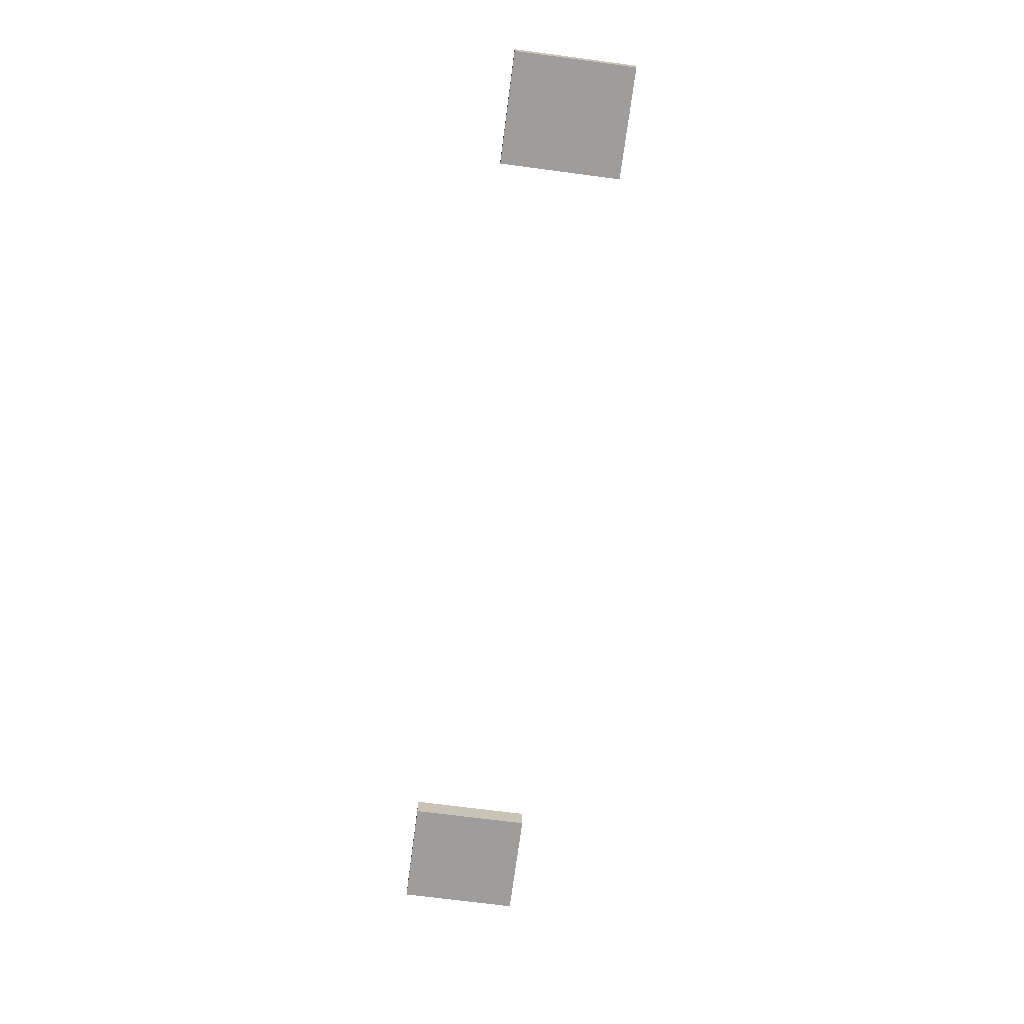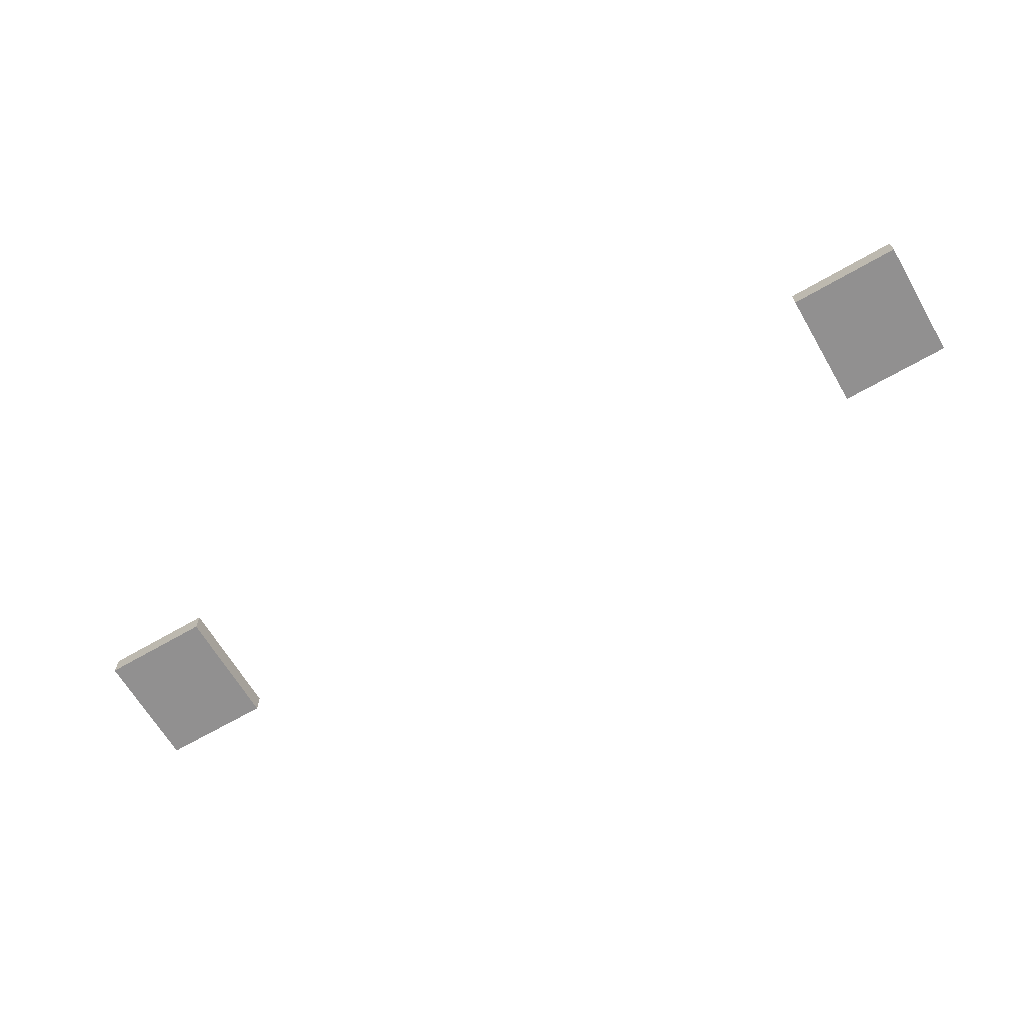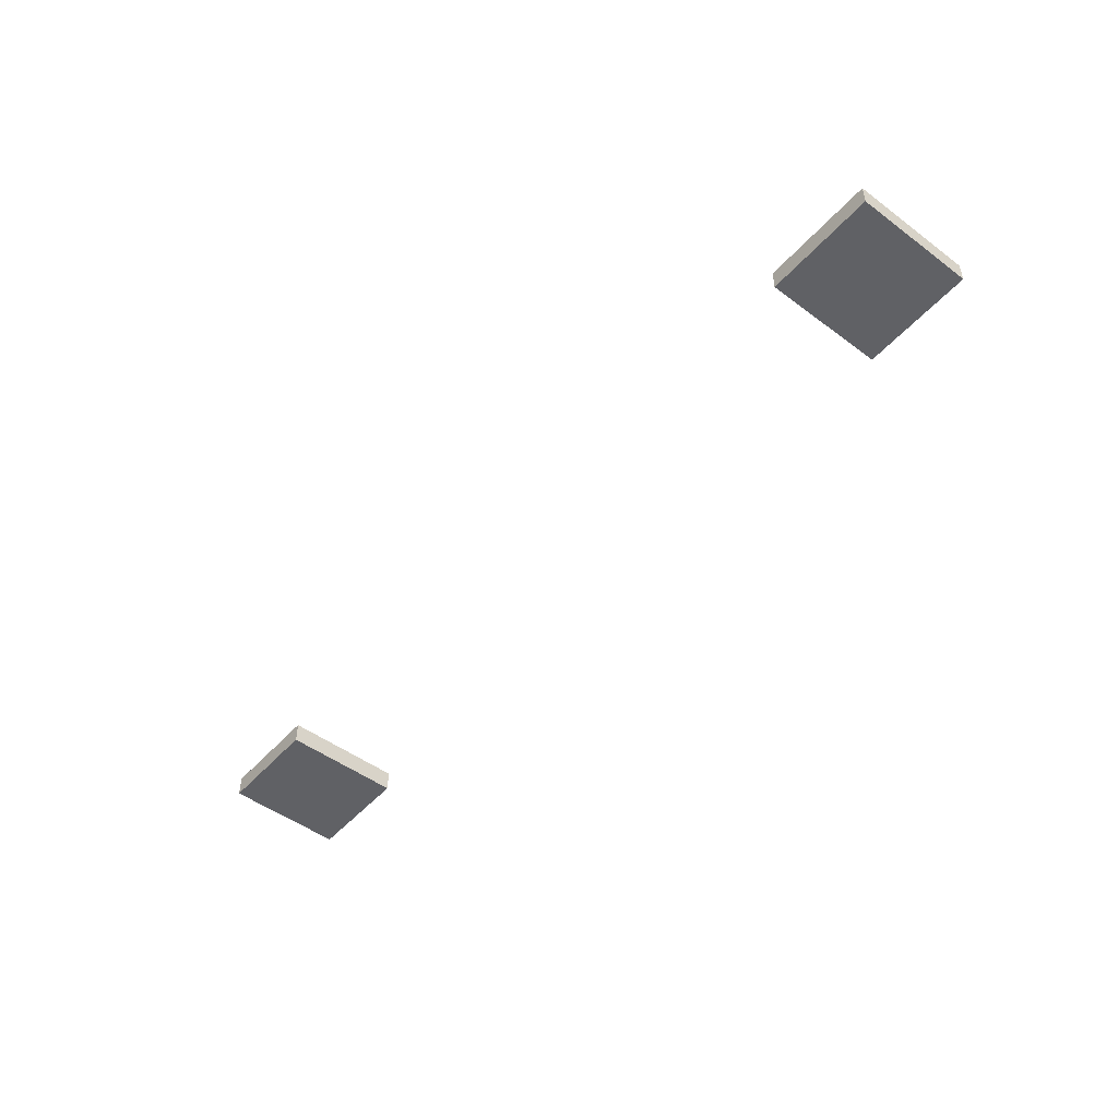
<metadata>
{"format":"obj","ext":"obj","renderer":"f3d","projection":"perspective","resolution":1024,"background":"white","views":[{"elev":-70.7,"azim":-97.5,"up":"+Z"},{"elev":-65.8,"azim":-149.7,"up":"+Z"},{"elev":-49.1,"azim":-129.5,"up":"+Z"}]}
</metadata>
<code>
o front-weights_visual_front-weights
v 0.1702 -0.1478 0.1616
v 0.1702 -0.2035 0.1616
v 0.1702 -0.1478 0.1716
v 0.1702 -0.2035 0.1716
v 0.221 -0.1478 0.1616
v 0.221 -0.1478 0.1716
v 0.221 -0.2035 0.1616
v 0.221 -0.2035 0.1716
v -0.221 -0.1478 0.1616
v -0.221 -0.2035 0.1616
v -0.221 -0.1478 0.1716
v -0.221 -0.2035 0.1716
v -0.1701 -0.1478 0.1616
v -0.1701 -0.1478 0.1716
v -0.1701 -0.2035 0.1616
v -0.1701 -0.2035 0.1716
f 1 2 3
f 3 2 4
f 5 1 6
f 6 1 3
f 7 5 8
f 8 5 6
f 2 7 4
f 4 7 8
f 5 7 1
f 1 7 2
f 8 6 4
f 4 6 3
f 9 10 11
f 11 10 12
f 13 9 14
f 14 9 11
f 15 13 16
f 16 13 14
f 10 15 12
f 12 15 16
f 13 15 9
f 9 15 10
f 16 14 12
f 12 14 11

</code>
